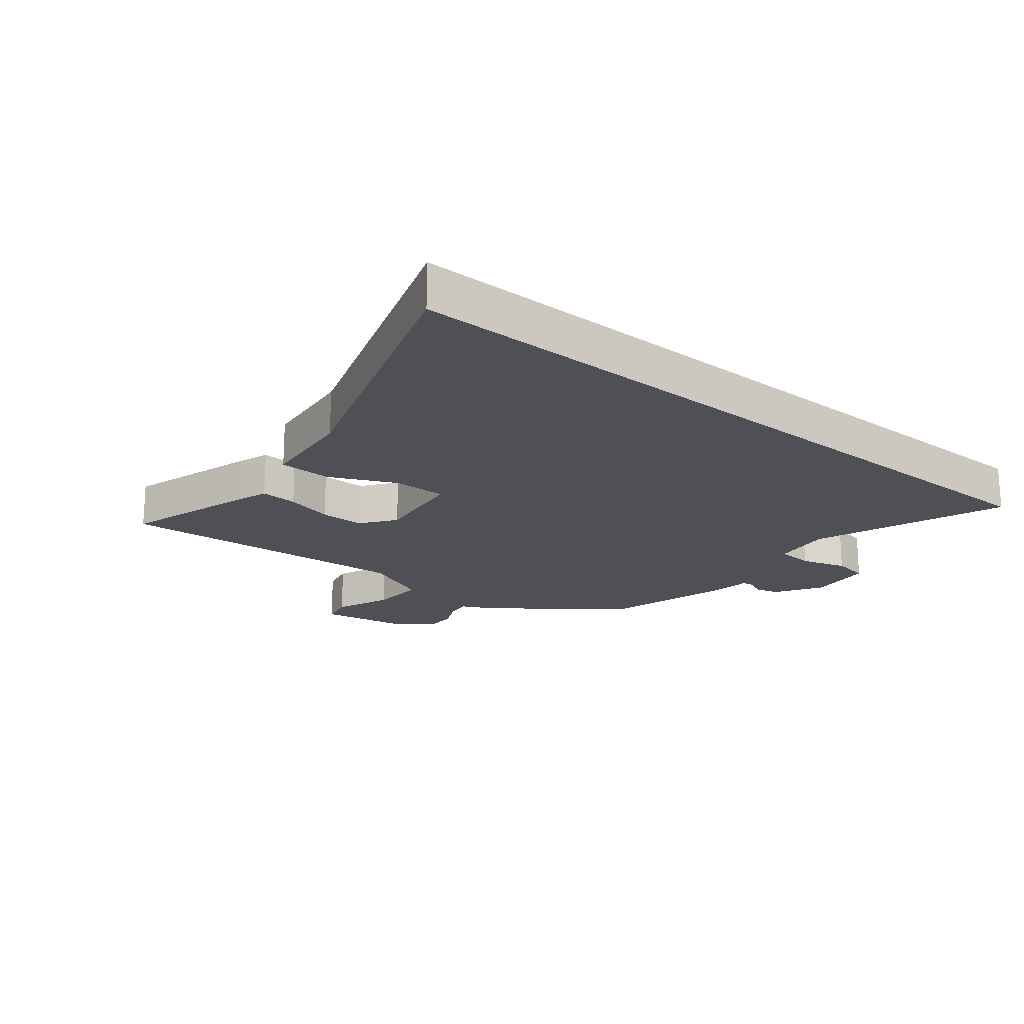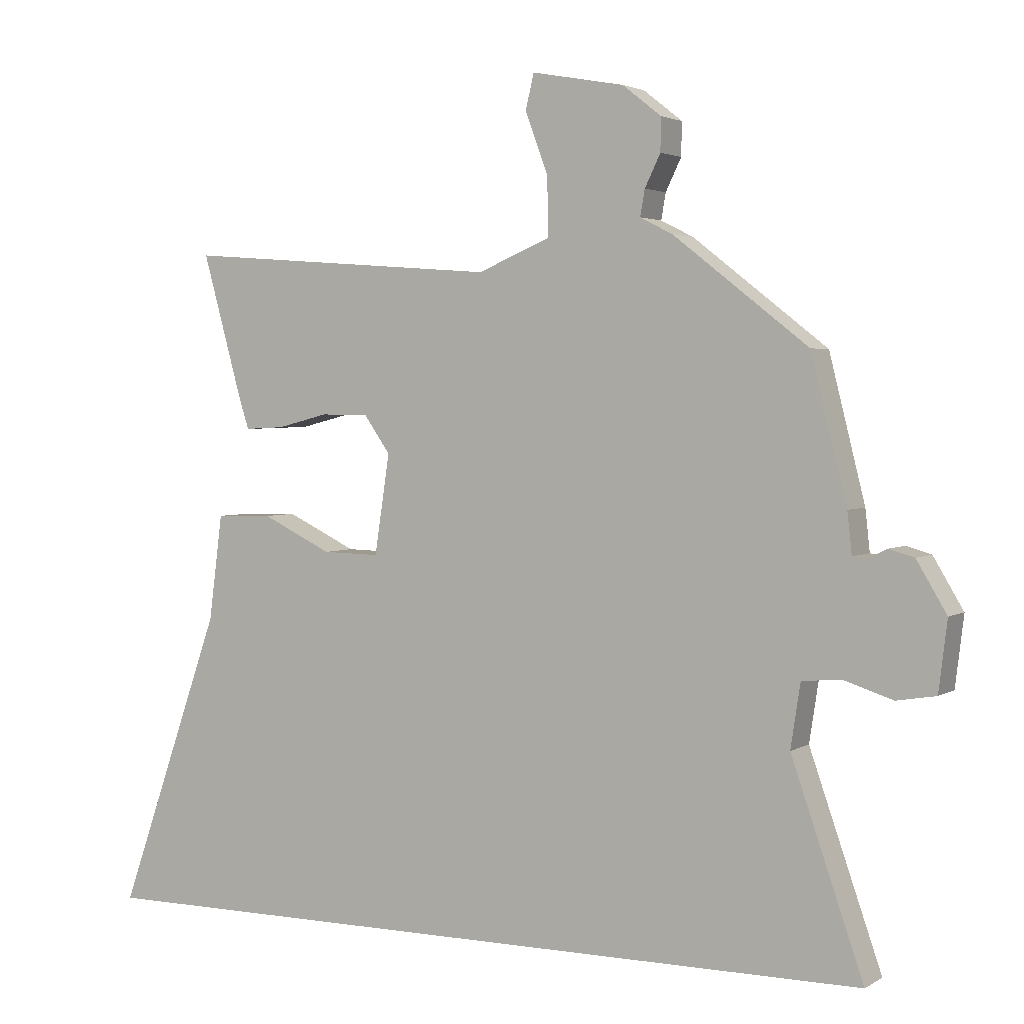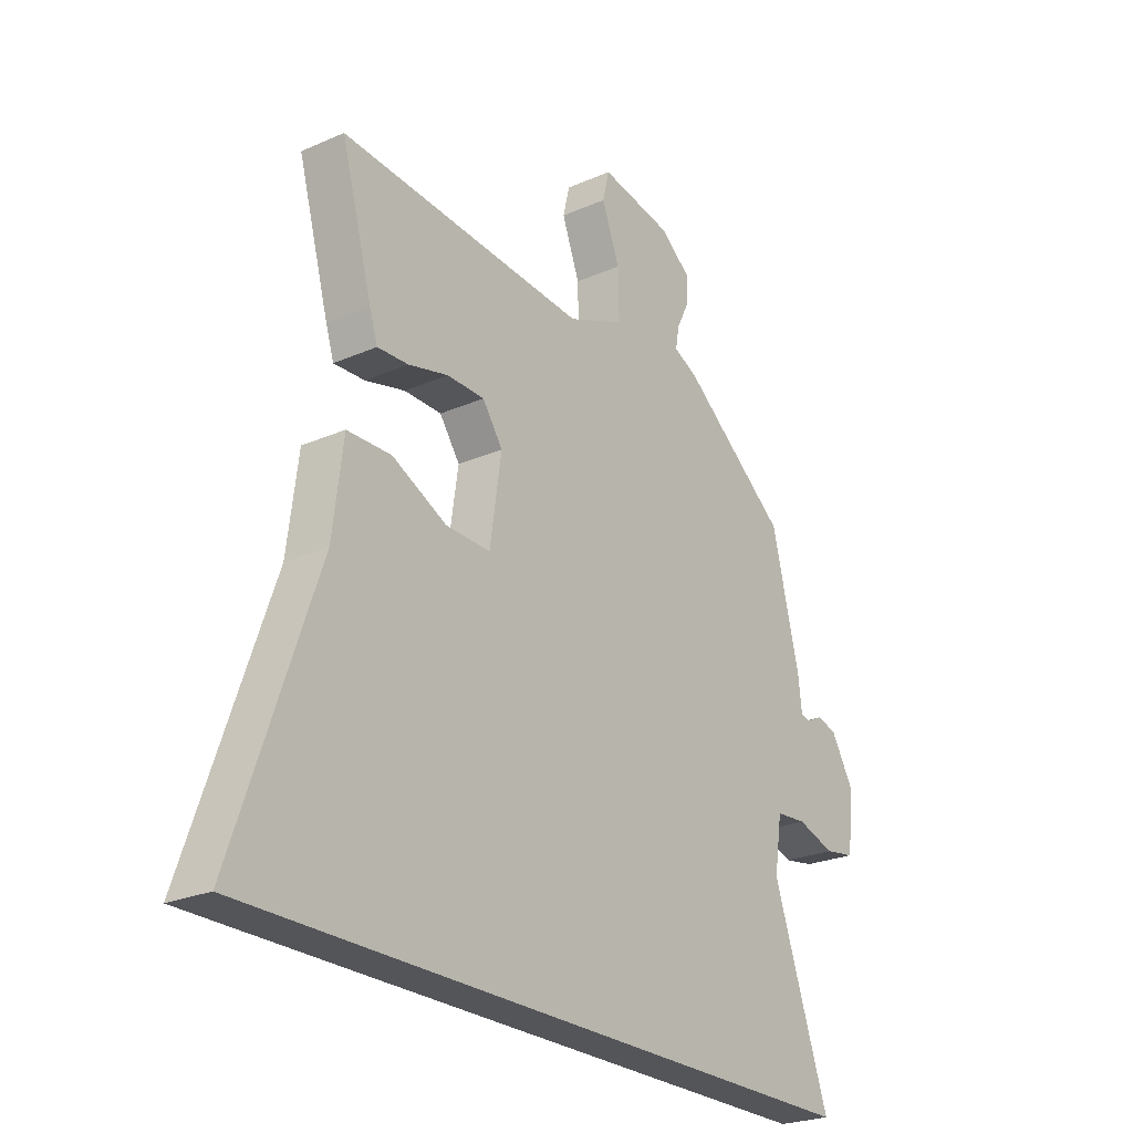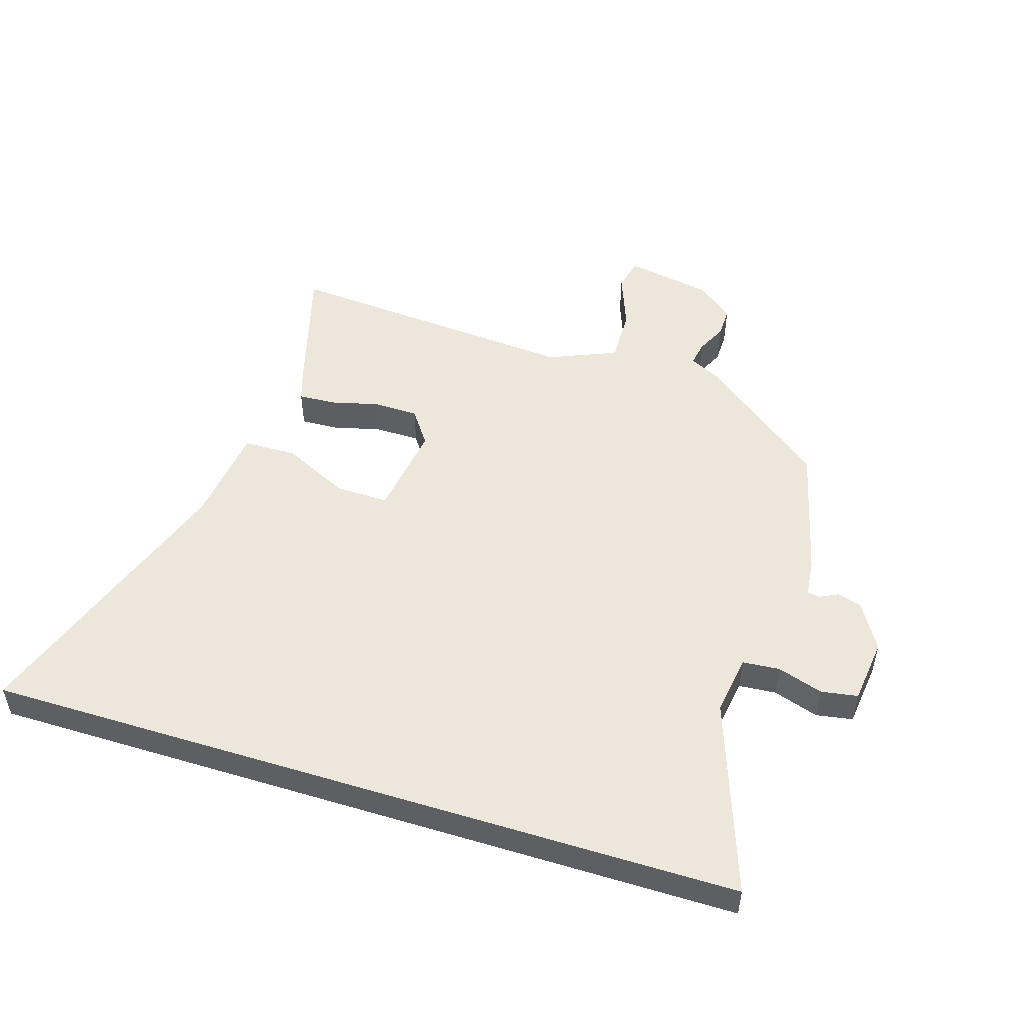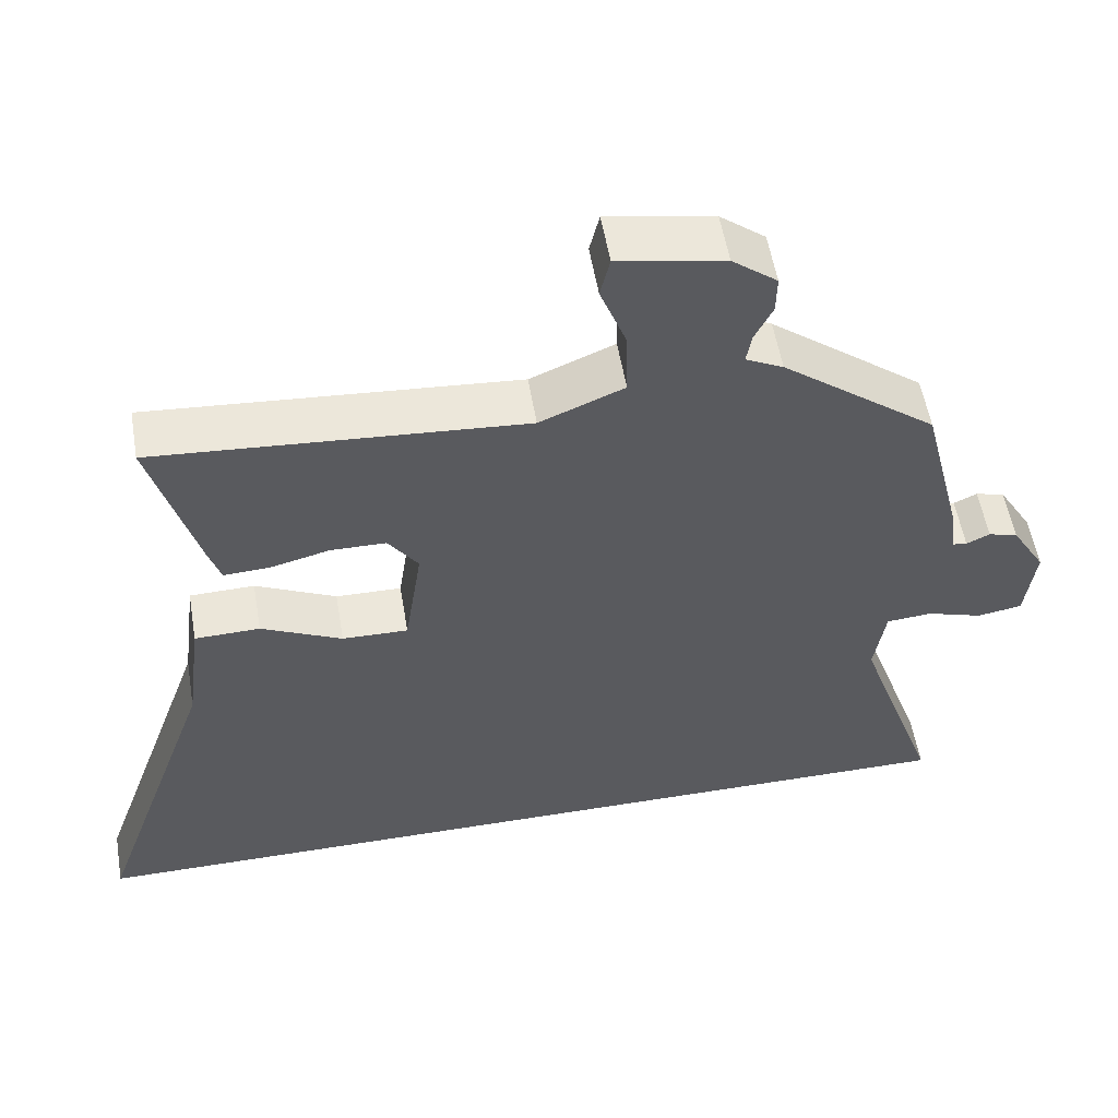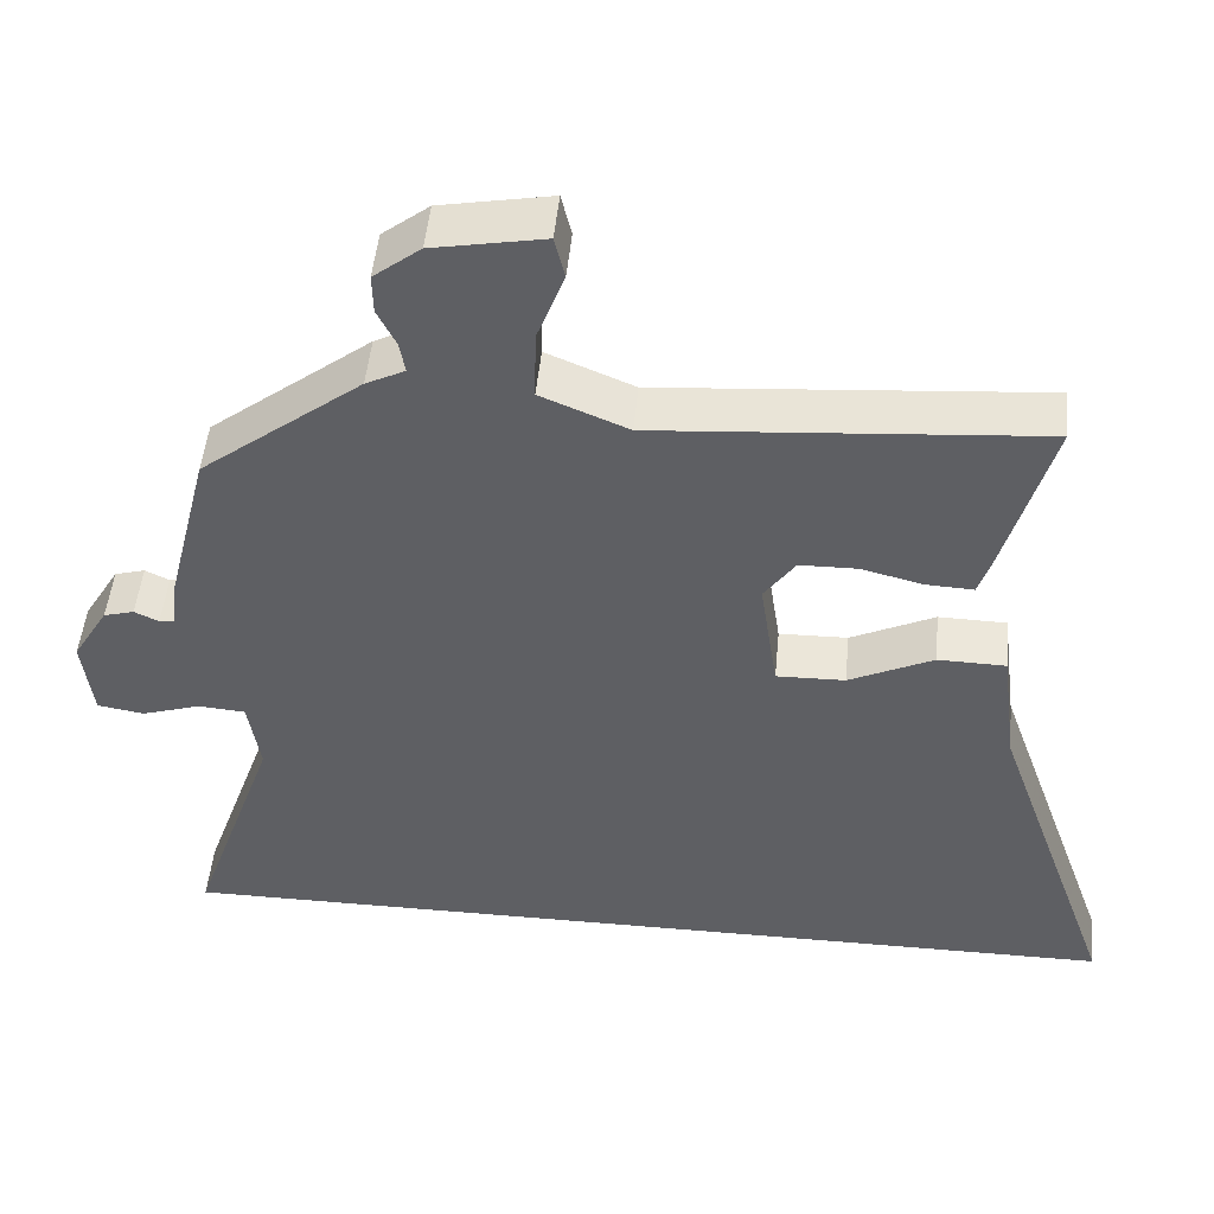
<metadata>
{"format":"obj","ext":"obj","renderer":"f3d","projection":"perspective","resolution":1024,"background":"white","views":[{"elev":-19.4,"azim":140.2,"up":"+Y"},{"elev":2.9,"azim":-151.5,"up":"+Z"},{"elev":-24.7,"azim":125.7,"up":"+Z"},{"elev":51.1,"azim":-162.7,"up":"+Y"},{"elev":55.2,"azim":170.4,"up":"+Z"},{"elev":49.0,"azim":5.4,"up":"+Z"}]}
</metadata>
<code>
v -0.482 0.07 0.372
v -0.275 0.07 0.533
v -0.225 0.07 0.558
v -0.232 0.07 0.598
v -0.256 0.07 0.647
v -0.257 0.07 0.698
v -0.197 0.07 0.745
v -0.055 0.07 0.771
v -0.042 0.07 0.717
v -0.077 0.07 0.624
v -0.079 0.07 0.534
v 0.033 0.07 0.487
v 0.522 0.07 0.524
v 0.461 0.07 0.305
v 0.445 0.07 0.255
v 0.384 0.07 0.258
v 0.305 0.07 0.278
v 0.231 0.07 0.277
v 0.191 0.07 0.22
v 0.214 0.07 0.067
v 0.302 0.07 0.069
v 0.41 0.07 0.121
v 0.497 0.07 0.119
v 0.518 0.07 -0.043
v 0.679 0.07 -0.5
v -0.567 0.07 -0.5
v -0.456 0.07 -0.182
v -0.471 0.07 -0.084
v -0.532 0.07 -0.079
v -0.607 0.07 -0.103
v -0.667 0.07 -0.093
v -0.68 0.07 0.014
v -0.634 0.07 0.091
v -0.595 0.07 0.102
v -0.564 0.07 0.087
v -0.544 0.07 0.09
v -0.537 0.07 0.153
v -0.482 0 0.372
v -0.275 0 0.533
v -0.225 0 0.558
v -0.232 0 0.598
v -0.256 0 0.647
v -0.257 0 0.698
v -0.197 0 0.745
v -0.055 0 0.771
v -0.042 0 0.717
v -0.077 0 0.624
v -0.079 0 0.534
v 0.033 0 0.487
v 0.522 0 0.524
v 0.461 0 0.305
v 0.445 0 0.255
v 0.384 0 0.258
v 0.305 0 0.278
v 0.231 0 0.277
v 0.191 0 0.22
v 0.214 0 0.067
v 0.302 0 0.069
v 0.41 0 0.121
v 0.497 0 0.119
v 0.518 0 -0.043
v 0.679 0 -0.5
v -0.567 0 -0.5
v -0.456 0 -0.182
v -0.471 0 -0.084
v -0.532 0 -0.079
v -0.607 0 -0.103
v -0.667 0 -0.093
v -0.68 0 0.014
v -0.634 0 0.091
v -0.595 0 0.102
v -0.564 0 0.087
v -0.544 0 0.09
v -0.537 0 0.153
f 36 37 1 2
f 32 33 34 35
f 32 35 36
f 29 30 31 32
f 28 29 32 36
f 24 25 26 27
f 24 27 28
f 21 22 23 24
f 20 21 24 28
f 19 20 28 36
f 14 15 16 17
f 12 13 14 17
f 11 12 17 18
f 7 8 9 10
f 7 10 11
f 4 5 6 7
f 3 4 7 11
f 11 18 19 36
f 2 3 11 36
f 39 38 74 73
f 72 71 70 69
f 73 72 69
f 69 68 67 66
f 73 69 66 65
f 64 63 62 61
f 65 64 61
f 61 60 59 58
f 65 61 58 57
f 73 65 57 56
f 54 53 52 51
f 54 51 50 49
f 55 54 49 48
f 47 46 45 44
f 48 47 44
f 44 43 42 41
f 48 44 41 40
f 73 56 55 48
f 73 48 40 39
f 1 38 39 2
f 2 39 40 3
f 3 40 41 4
f 4 41 42 5
f 5 42 43 6
f 6 43 44 7
f 7 44 45 8
f 8 45 46 9
f 9 46 47 10
f 10 47 48 11
f 11 48 49 12
f 12 49 50 13
f 13 50 51 14
f 14 51 52 15
f 15 52 53 16
f 16 53 54 17
f 17 54 55 18
f 18 55 56 19
f 19 56 57 20
f 20 57 58 21
f 21 58 59 22
f 22 59 60 23
f 23 60 61 24
f 24 61 62 25
f 25 62 63 26
f 26 63 64 27
f 27 64 65 28
f 28 65 66 29
f 29 66 67 30
f 30 67 68 31
f 31 68 69 32
f 32 69 70 33
f 33 70 71 34
f 34 71 72 35
f 35 72 73 36
f 36 73 74 37
f 37 74 38 1

</code>
